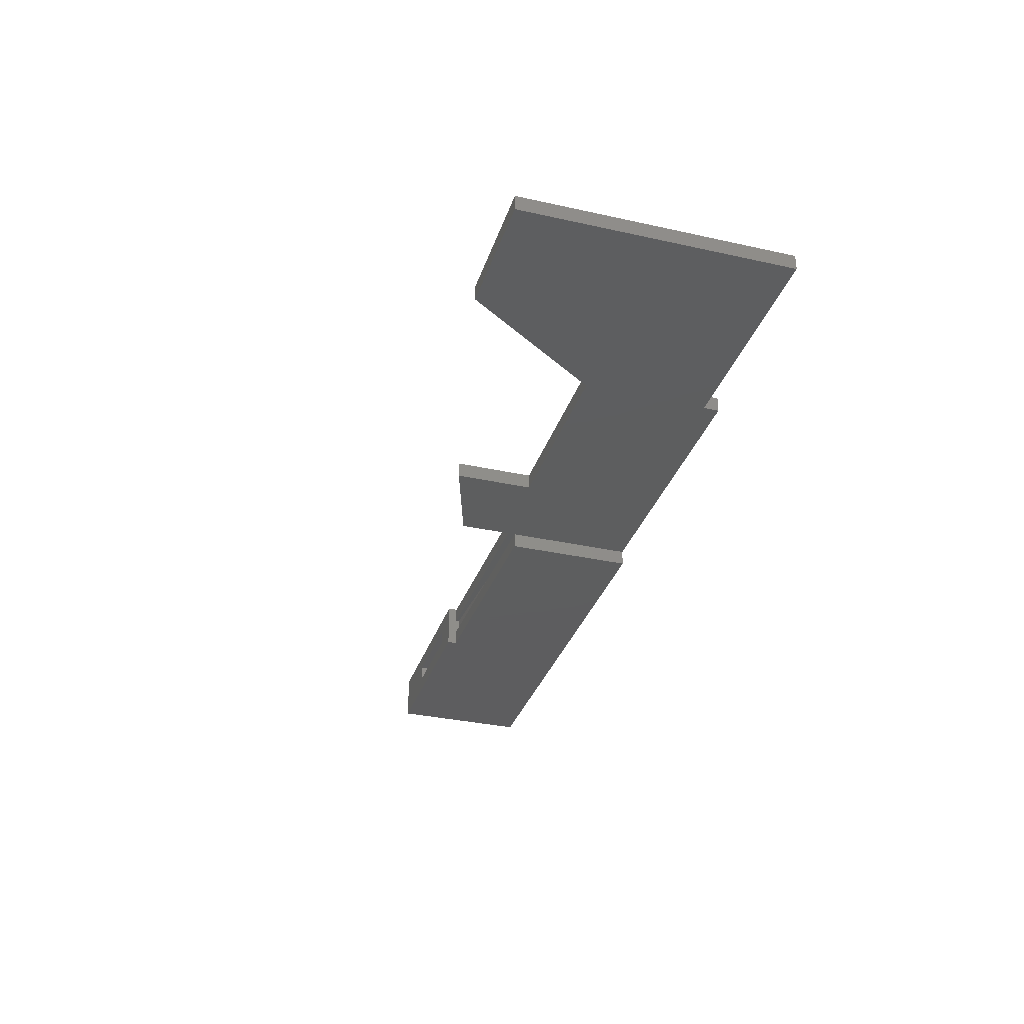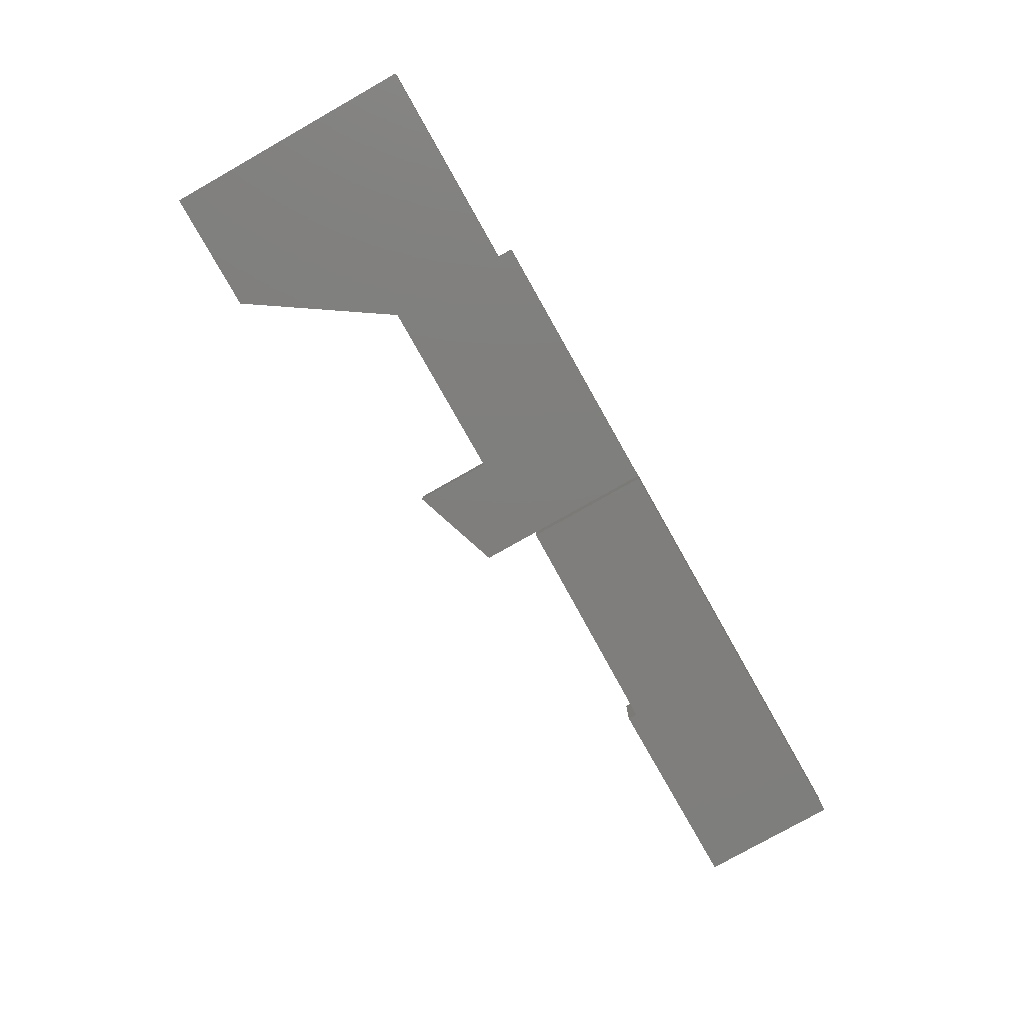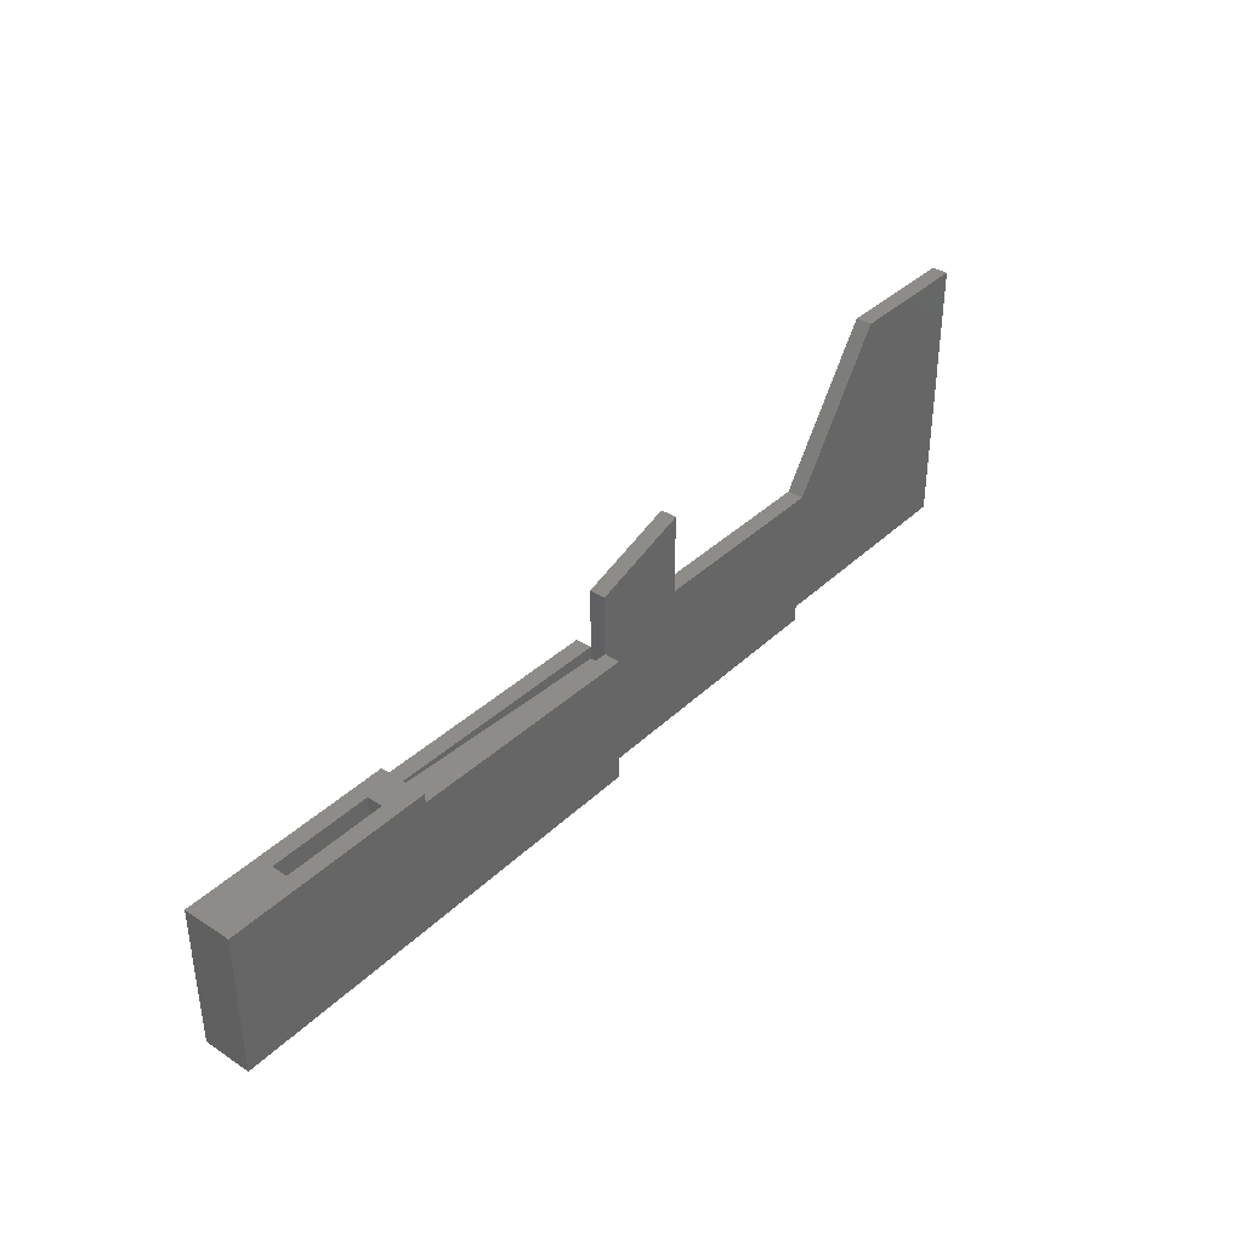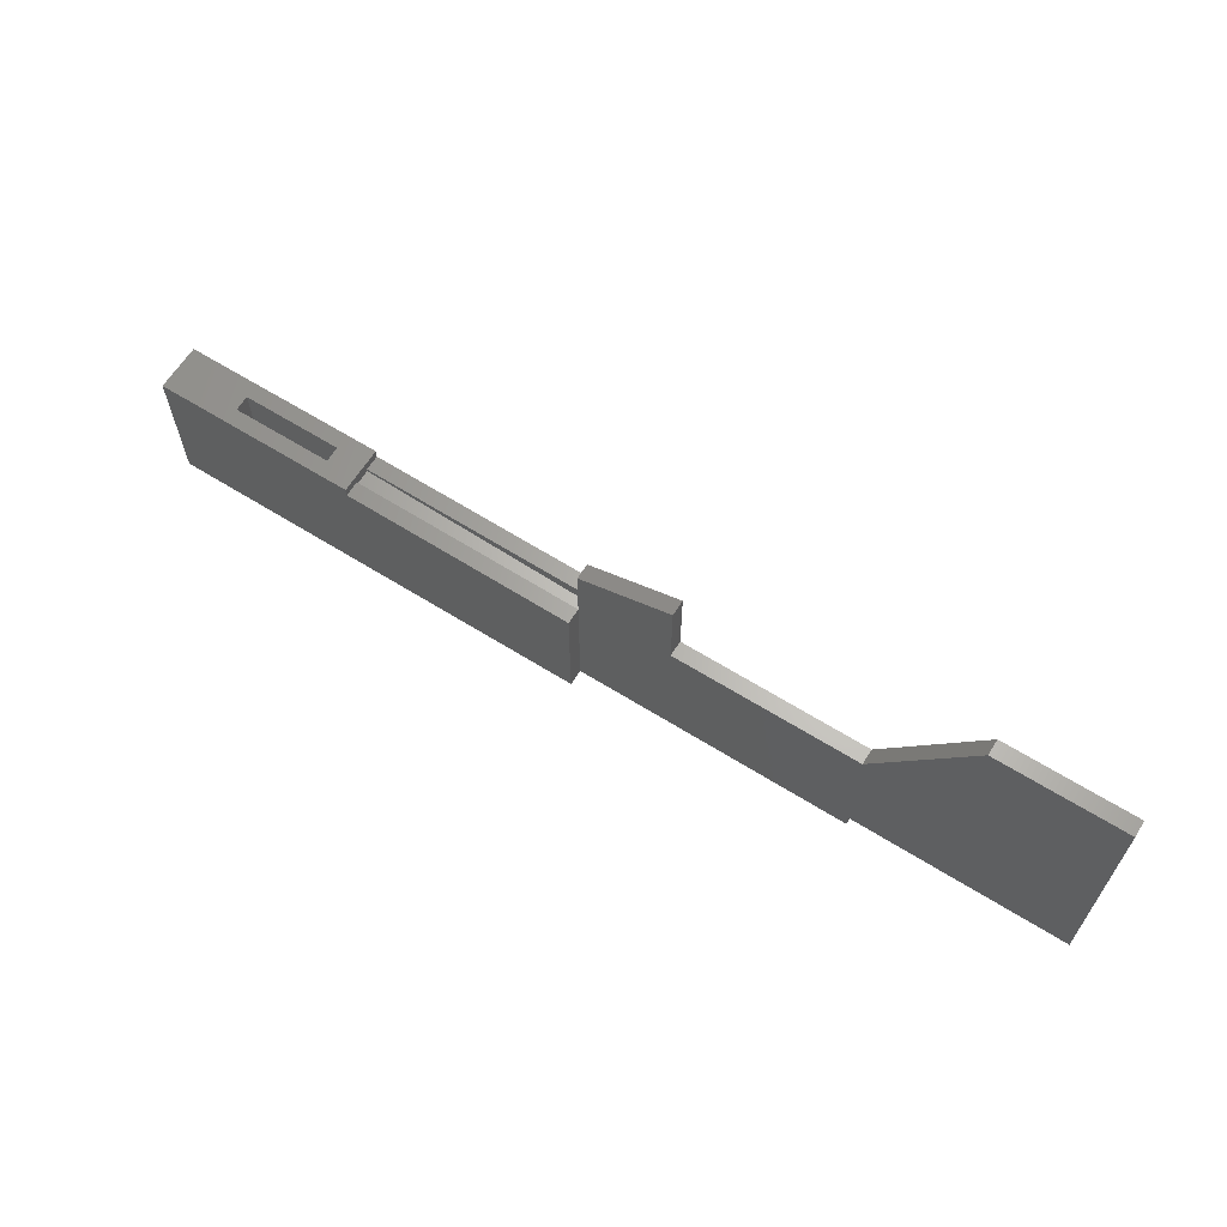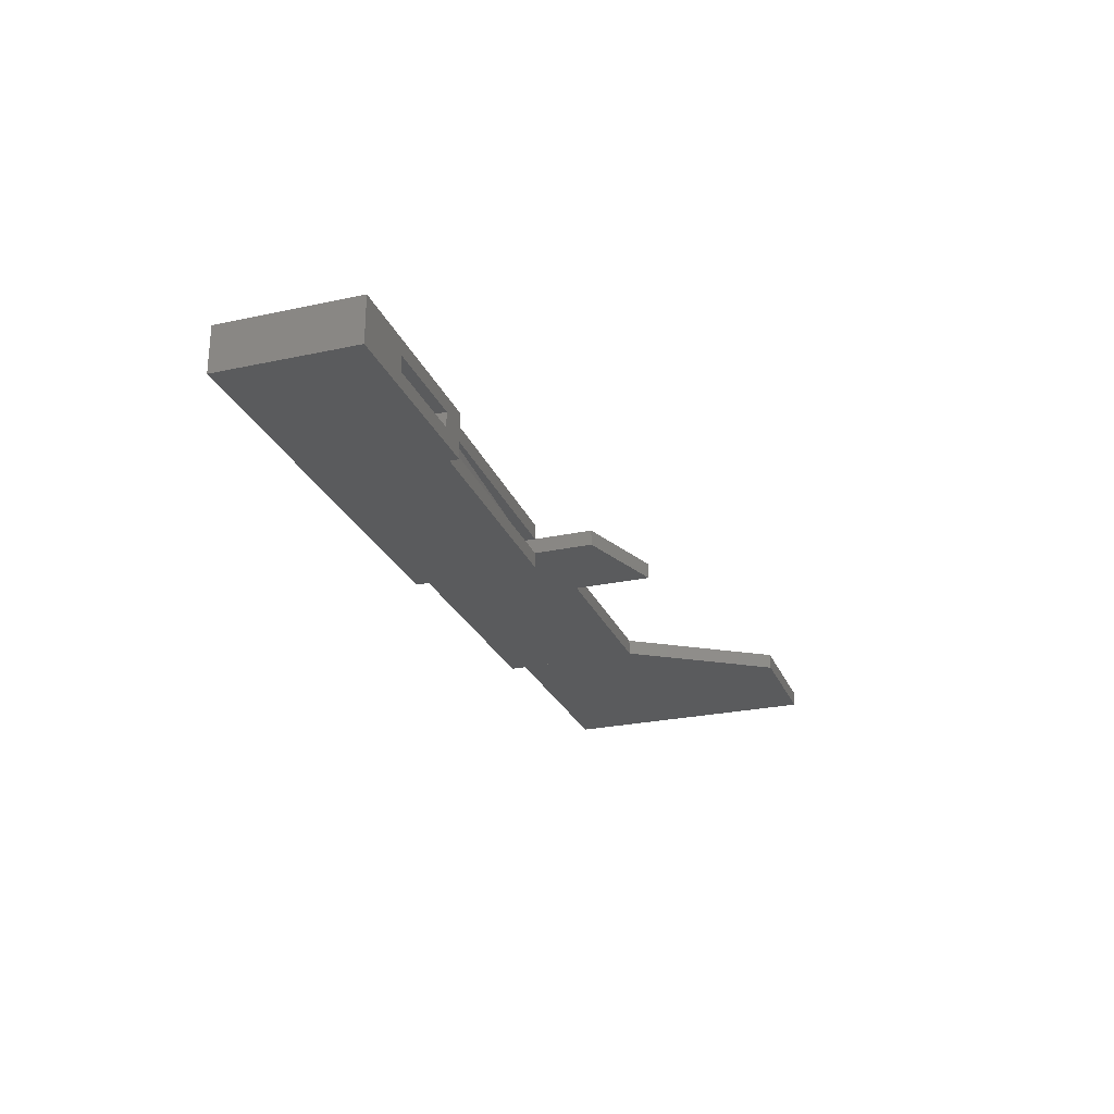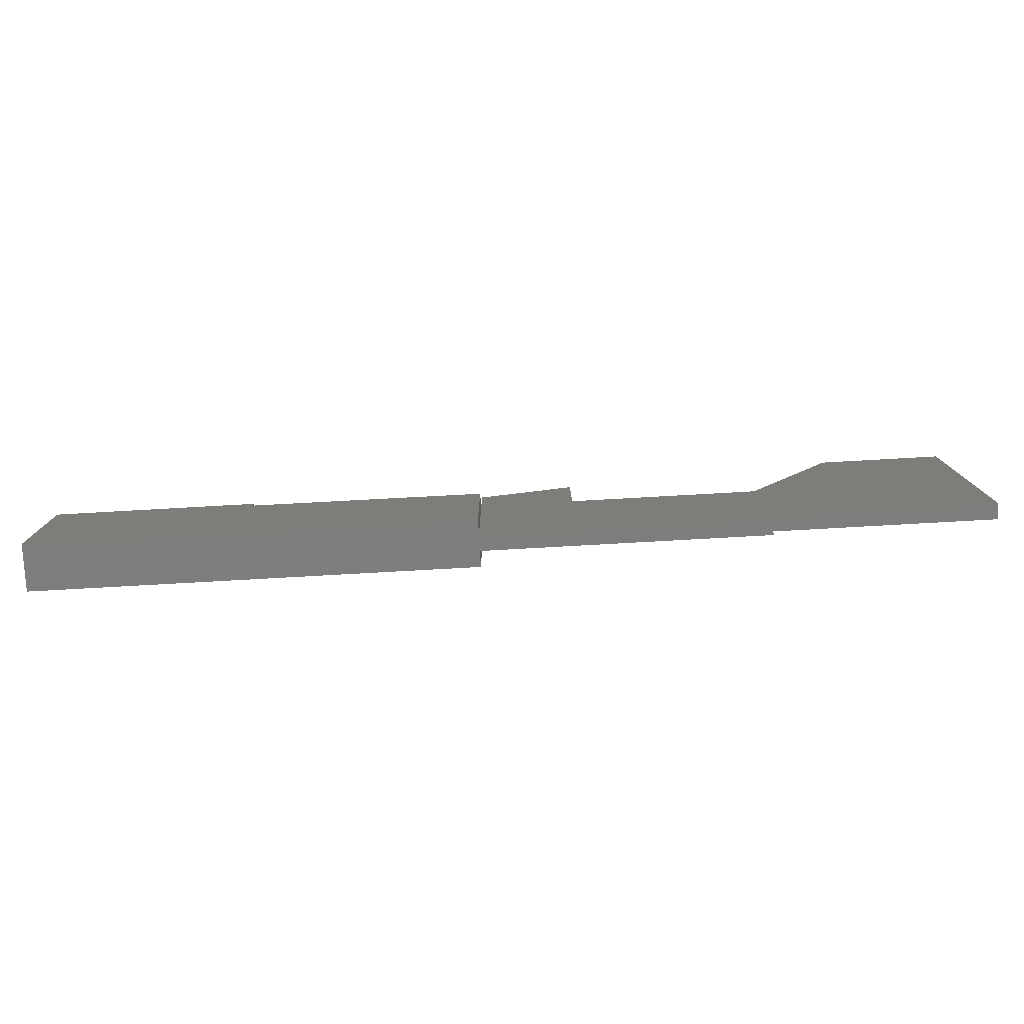
<metadata>
{"format":"stl","ext":"stl","renderer":"f3d","projection":"perspective","resolution":1024,"background":"white","views":[{"elev":-33.2,"azim":-107.0,"up":"+Z"},{"elev":-78.5,"azim":-60.5,"up":"+Z"},{"elev":37.3,"azim":129.7,"up":"+Y"},{"elev":63.9,"azim":-147.8,"up":"+Y"},{"elev":-25.5,"azim":109.1,"up":"+Z"},{"elev":-78.5,"azim":-176.8,"up":"+Y"}]}
</metadata>
<code>
# stl→obj: 55 verts, 110 faces
v 160 60 0
v 130 45 0
v 130 70 0
v 40 90 0
v 0 5 0
v 0 90 0
v 70 5 0
v 70 45 0
v 70 0 0
v 160 0 0
v 160 41 0
v 160 37 0
v 160 0 5
v 70 5 5
v 70 0 5
v 70 45 5
v 130 45 5
v 130 70 5
v 160 60 5
v 160 37 5
v 160 41 5
v 0 90 5
v 0 5 5
v 40 90 5
v 235 42 10
v 235 41 5
v 235 41 10
v 235 42 5
v 235 45 10
v 245 45 5
v 235 45 5
v 277 45 5
v 300 45 0
v 277 45 0
v 300 45 10
v 300 45 -5
v 300 0 10
v 300 0 -5
v 160 0 -5
v 160 0 10
v 160 37 10
v 160 41 10
v 235 42 0
v 235 41 -5
v 235 41 0
v 235 42 -5
v 235 45 -5
v 160 37 -5
v 160 41 -5
v 245 25 5
v 277 25 0
v 245 25 0
v 277 25 5
v 245 45 0
v 235 45 0
f 1 2 3
f 4 5 6
f 5 4 7
f 7 4 8
f 7 8 9
f 9 8 10
f 10 8 2
f 10 2 1
f 10 1 11
f 10 11 12
f 13 14 15
f 14 13 16
f 16 13 17
f 17 13 18
f 18 13 19
f 19 13 20
f 19 20 21
f 14 22 23
f 22 14 24
f 24 14 16
f 22 4 6
f 4 22 24
f 4 16 8
f 16 4 24
f 16 2 8
f 2 16 17
f 18 2 17
f 2 18 3
f 18 1 3
f 1 18 19
f 25 26 27
f 26 25 28
f 29 30 31
f 30 29 32
f 32 33 34
f 33 32 35
f 35 32 29
f 36 37 38
f 37 36 35
f 35 36 33
f 15 9 13
f 37 39 38
f 39 37 10
f 10 37 9
f 9 37 13
f 13 37 40
f 22 5 23
f 5 22 6
f 28 20 21
f 20 28 26
f 41 13 40
f 13 41 20
f 37 41 40
f 41 37 42
f 42 37 25
f 25 37 29
f 29 37 35
f 42 28 21
f 28 42 25
f 42 20 41
f 20 42 21
f 43 44 45
f 44 43 46
f 45 11 12
f 11 45 43
f 36 46 47
f 46 48 49
f 48 46 39
f 39 46 38
f 38 46 36
f 12 39 10
f 39 12 48
f 11 46 49
f 46 11 43
f 11 48 12
f 48 11 49
f 50 51 52
f 51 50 53
f 53 34 51
f 34 53 32
f 51 54 52
f 54 51 34
f 54 50 52
f 50 54 30
f 32 50 30
f 50 32 53
f 31 54 55
f 54 31 30
f 55 36 47
f 36 55 33
f 33 55 54
f 33 54 34
f 29 28 25
f 28 29 43
f 43 29 46
f 46 29 47
f 47 29 31
f 47 31 55
f 28 45 26
f 45 28 43
f 11 20 12
f 20 11 21
f 21 11 19
f 19 11 1
f 20 45 12
f 45 20 26
f 14 5 7
f 5 14 23
f 14 9 15
f 9 14 7

</code>
